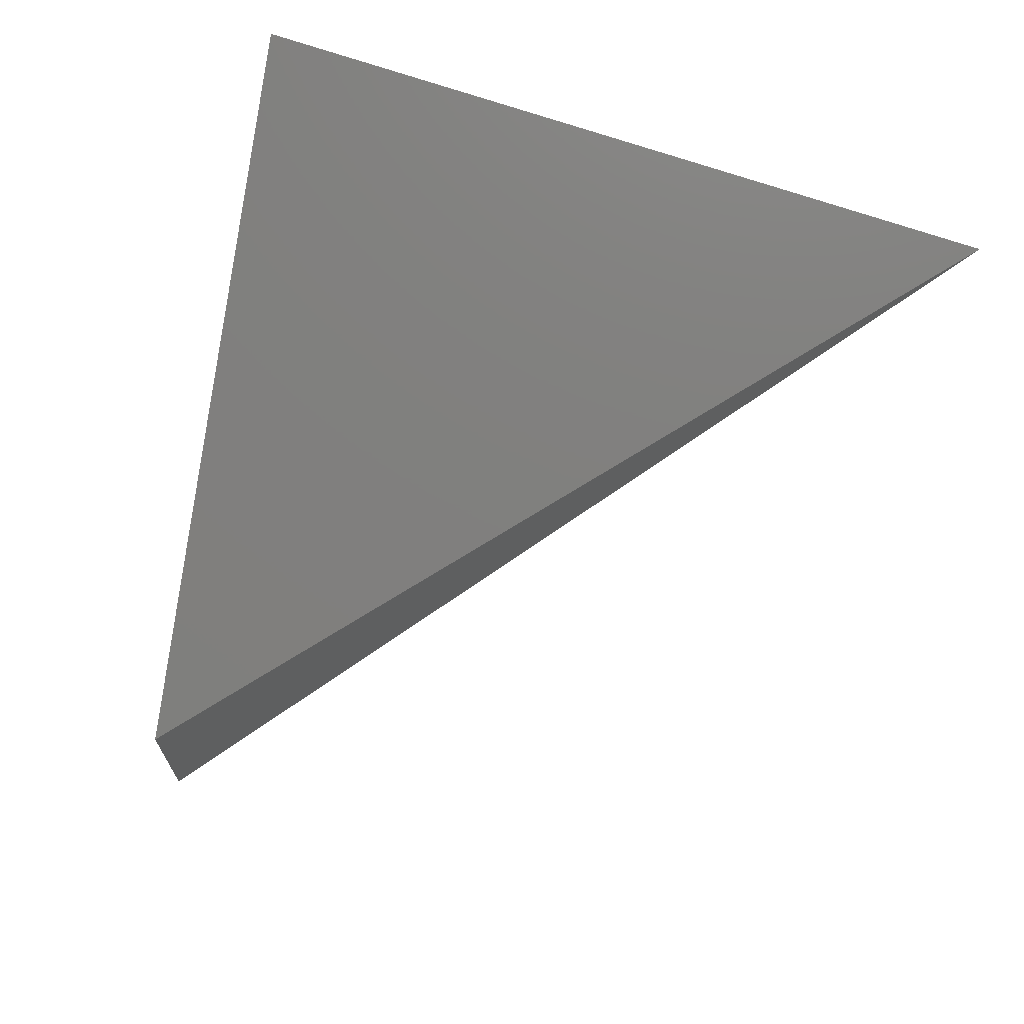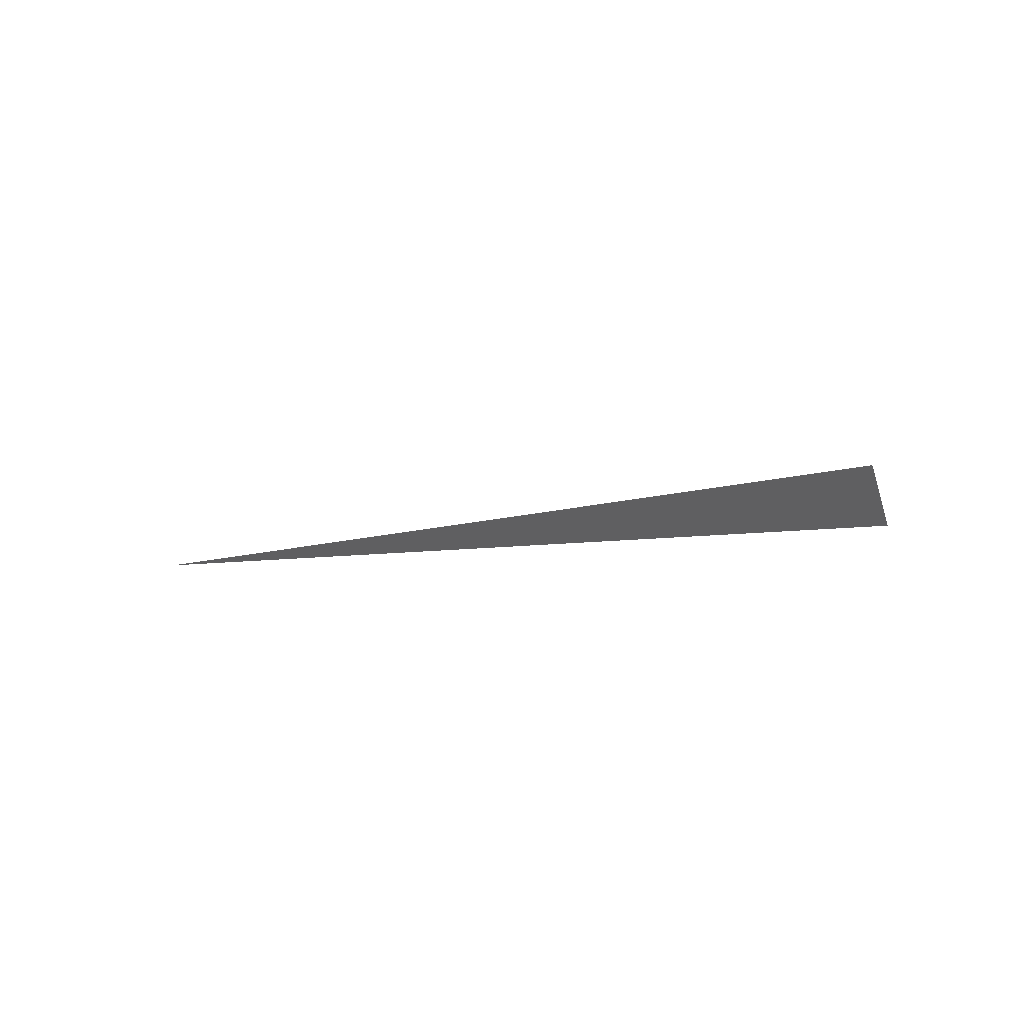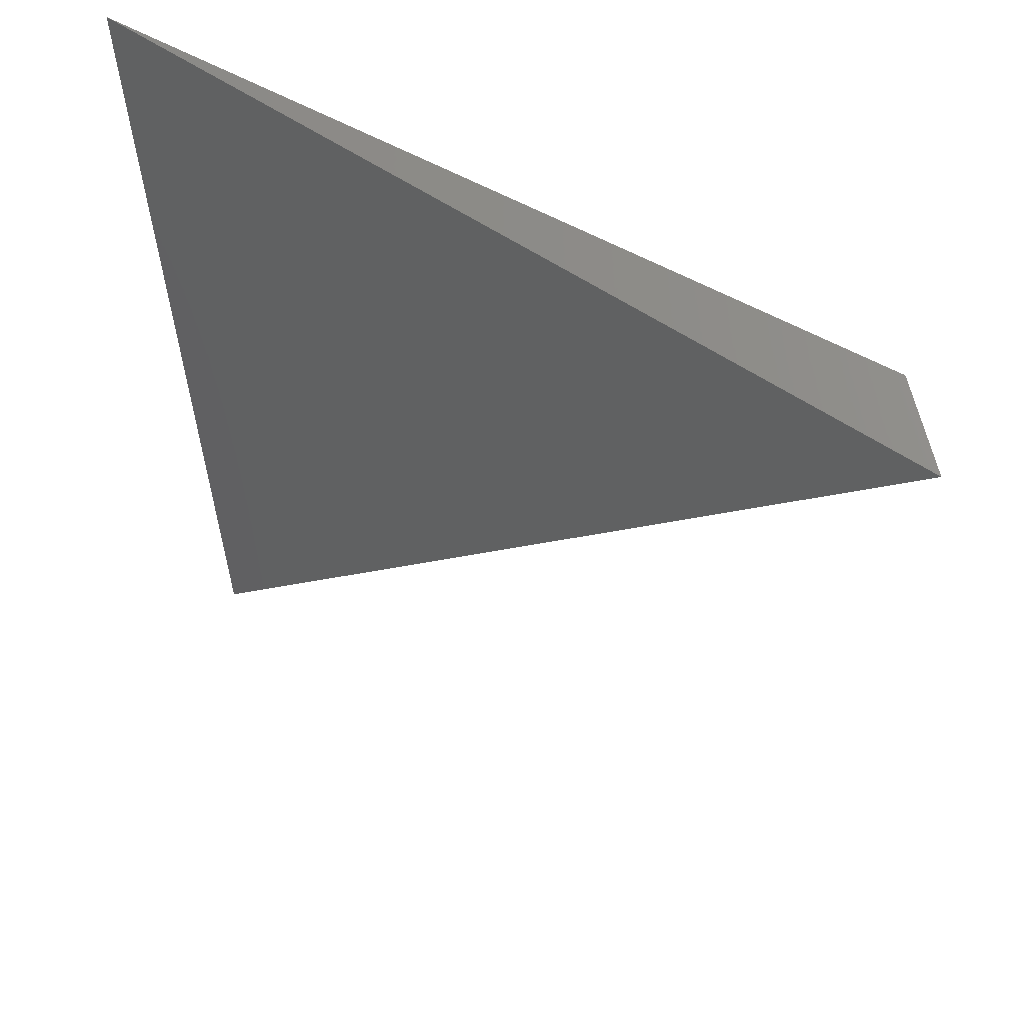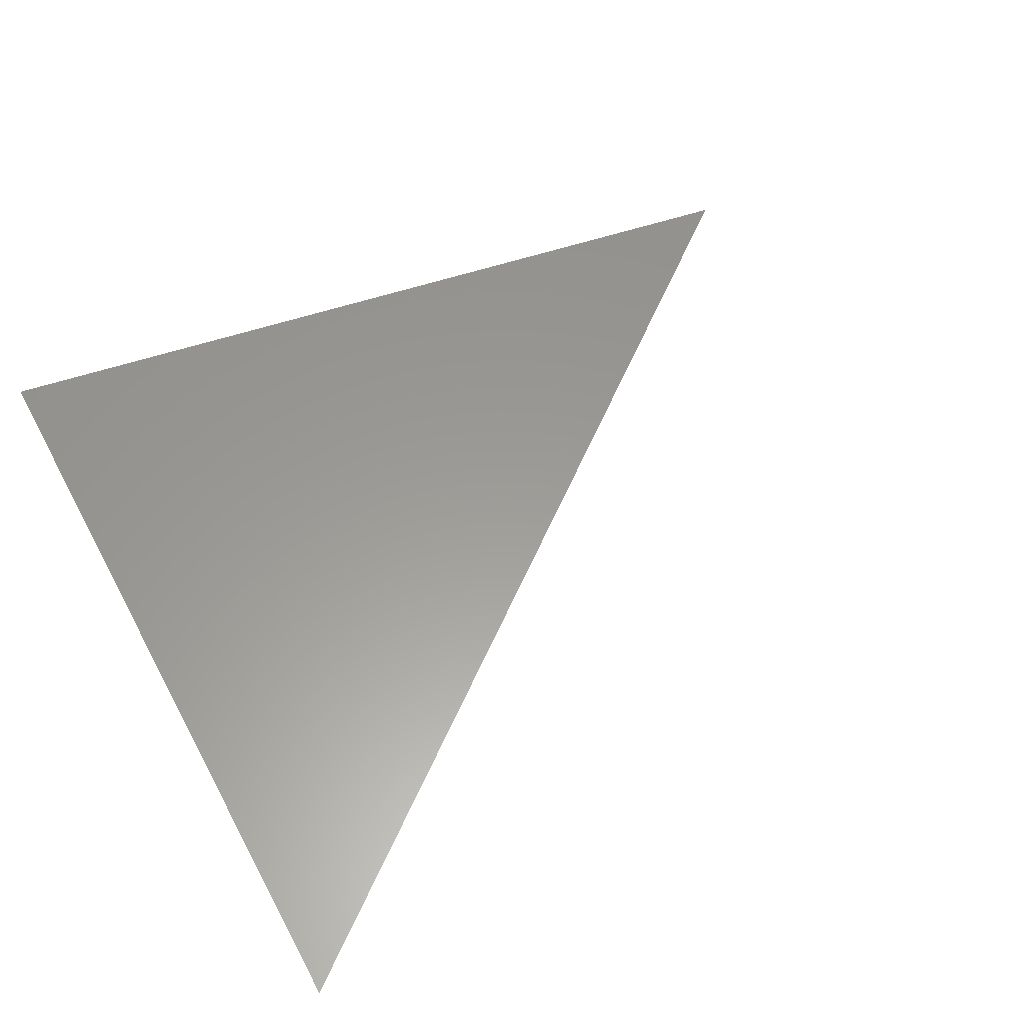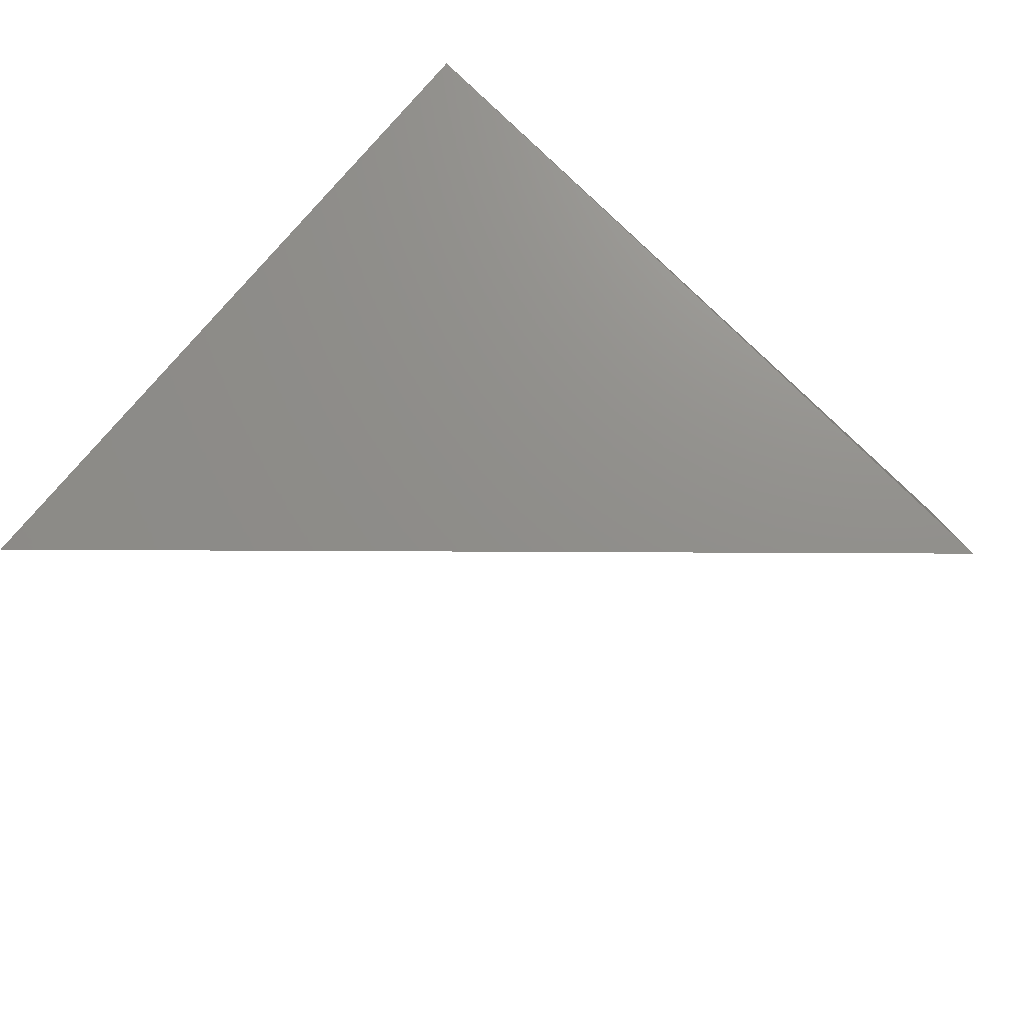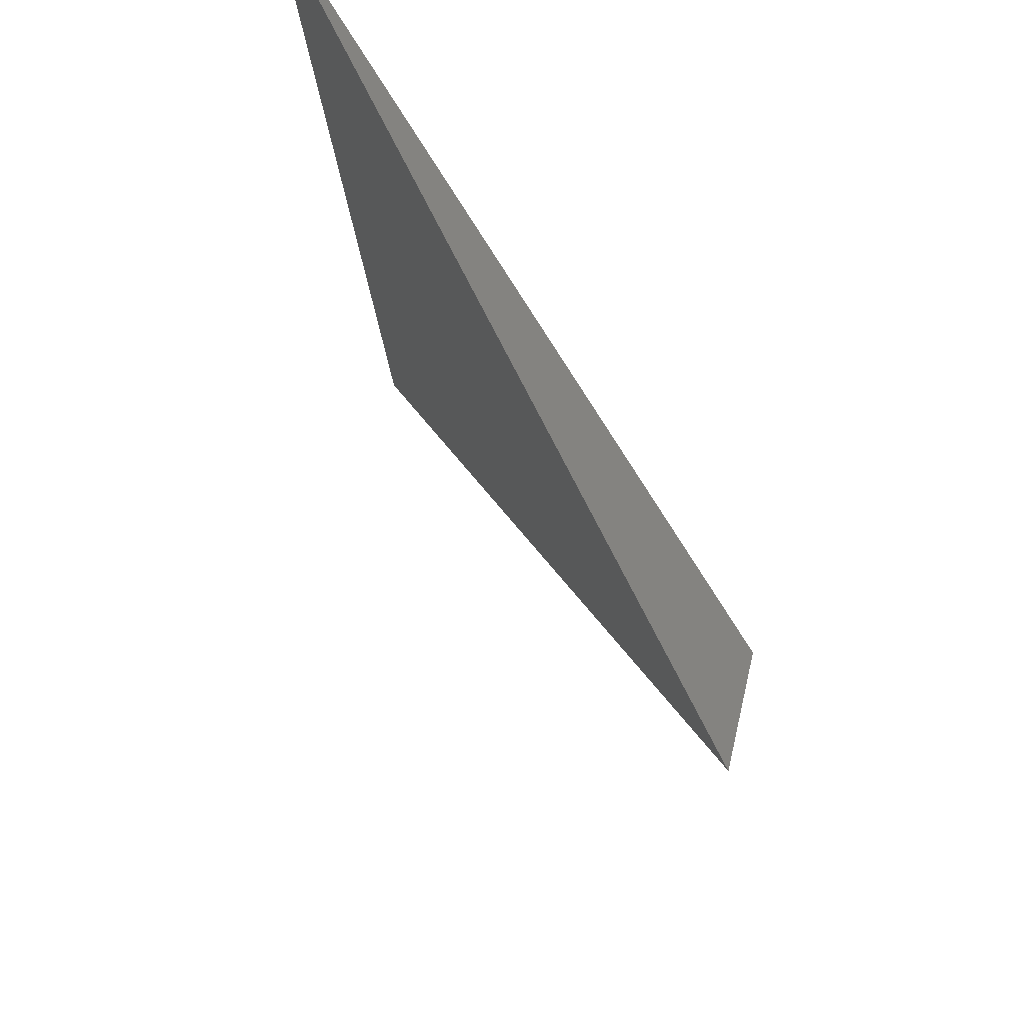
<metadata>
{"format":"stl","ext":"stl","renderer":"f3d","projection":"perspective","resolution":1024,"background":"white","views":[{"elev":-74.0,"azim":-106.2,"up":"+Z"},{"elev":-4.7,"azim":82.7,"up":"+Z"},{"elev":42.4,"azim":37.4,"up":"+Y"},{"elev":54.8,"azim":-28.5,"up":"+Z"},{"elev":67.1,"azim":39.6,"up":"+Z"},{"elev":59.1,"azim":66.1,"up":"+Y"}]}
</metadata>
<code>
# stl→obj: 4 verts, 4 faces
v -5.428e+04 -2.057e+05 3.86e+05
v 1.237e+05 -4.538e+04 3.86e+05
v -5.428e+04 -2.855e+04 4.037e+05
v 1.388e+05 -5.335e+04 3.975e+05
f 1 2 3
f 2 1 4
f 4 1 3
f 4 3 2

</code>
